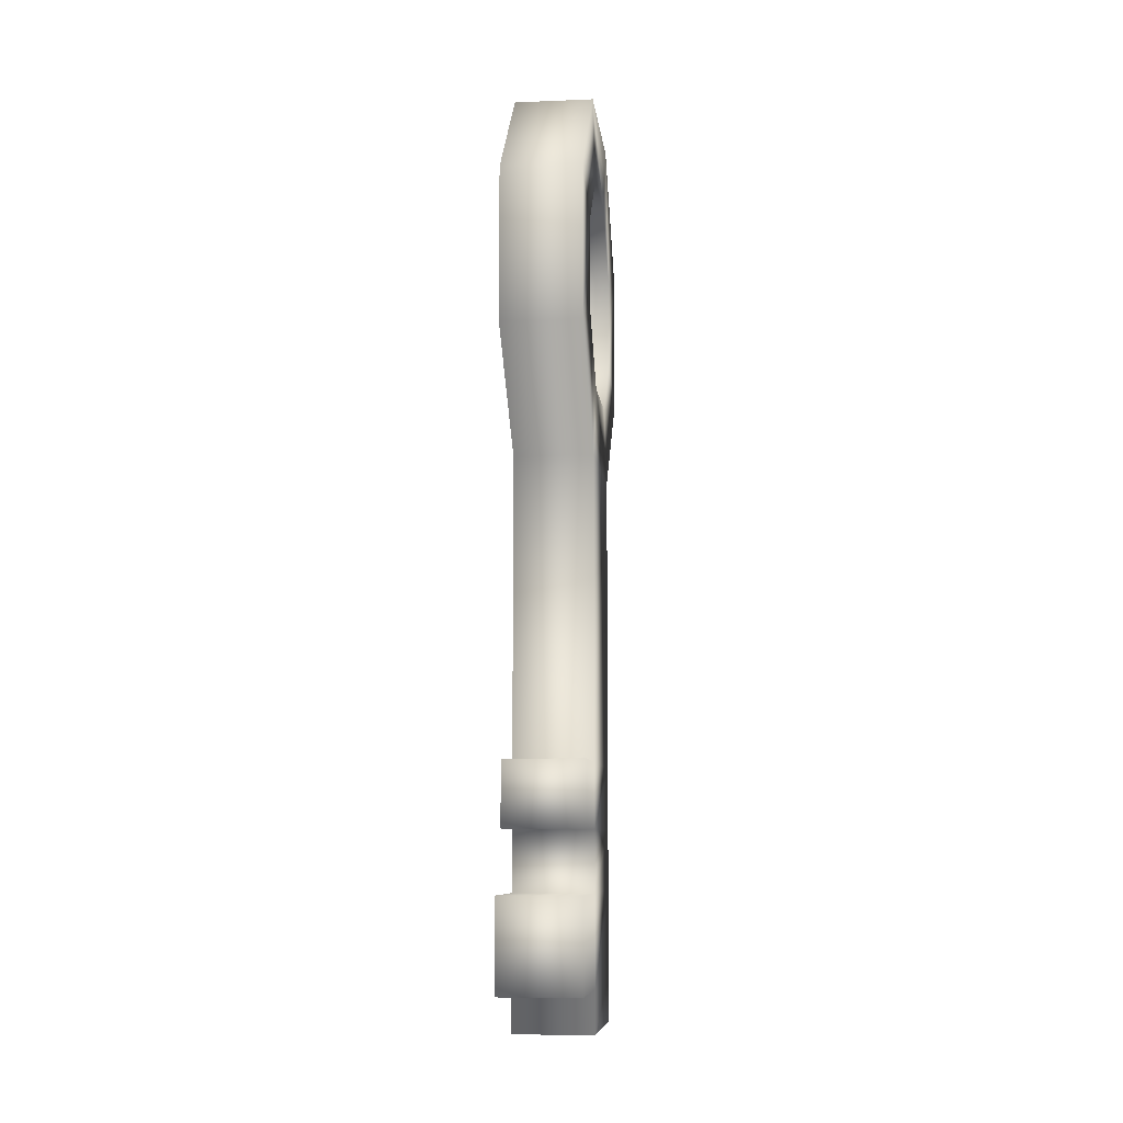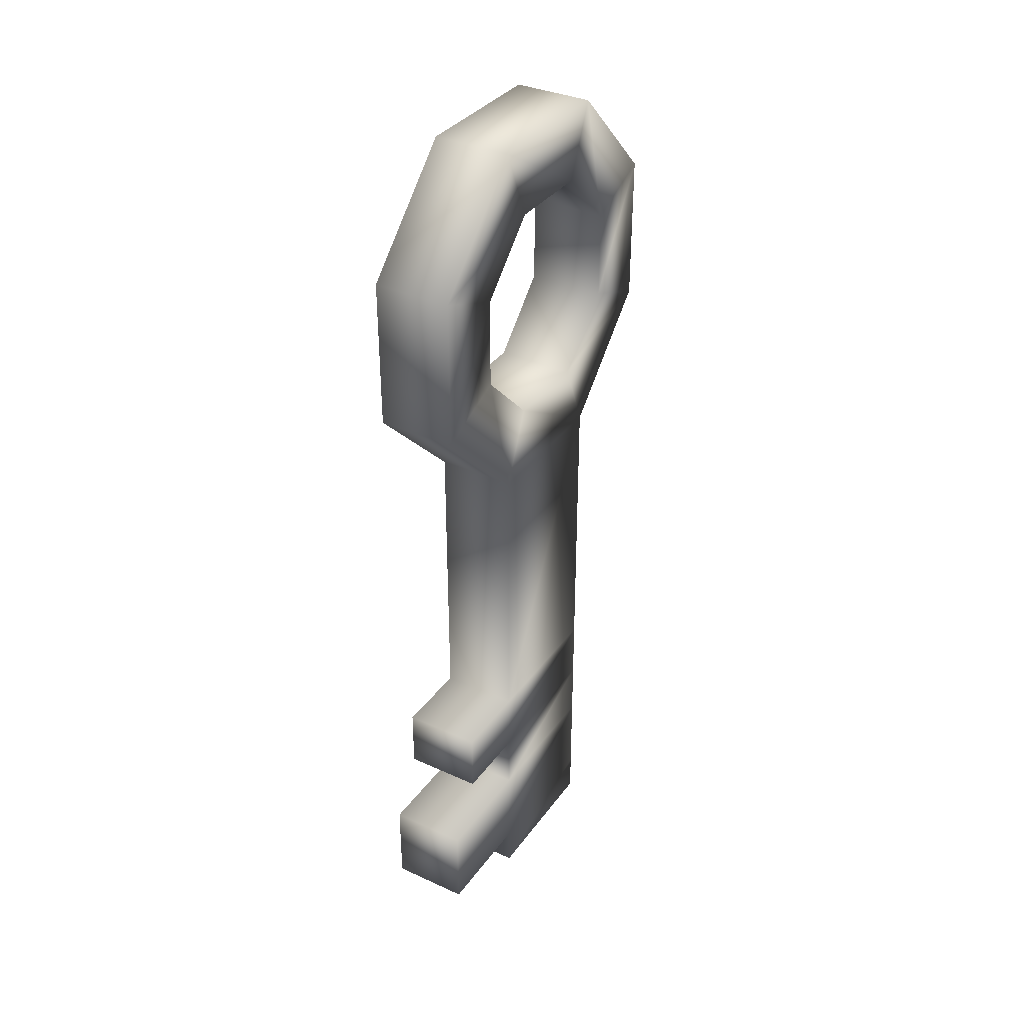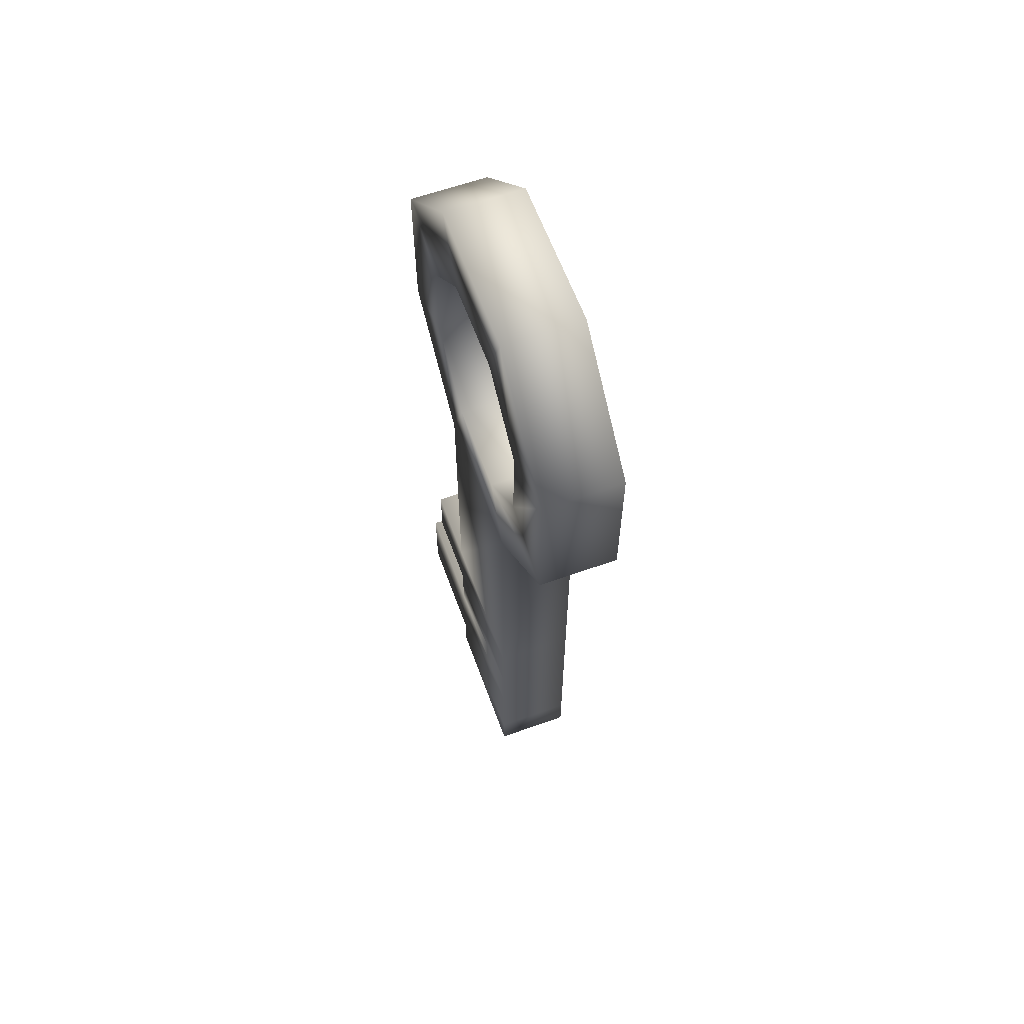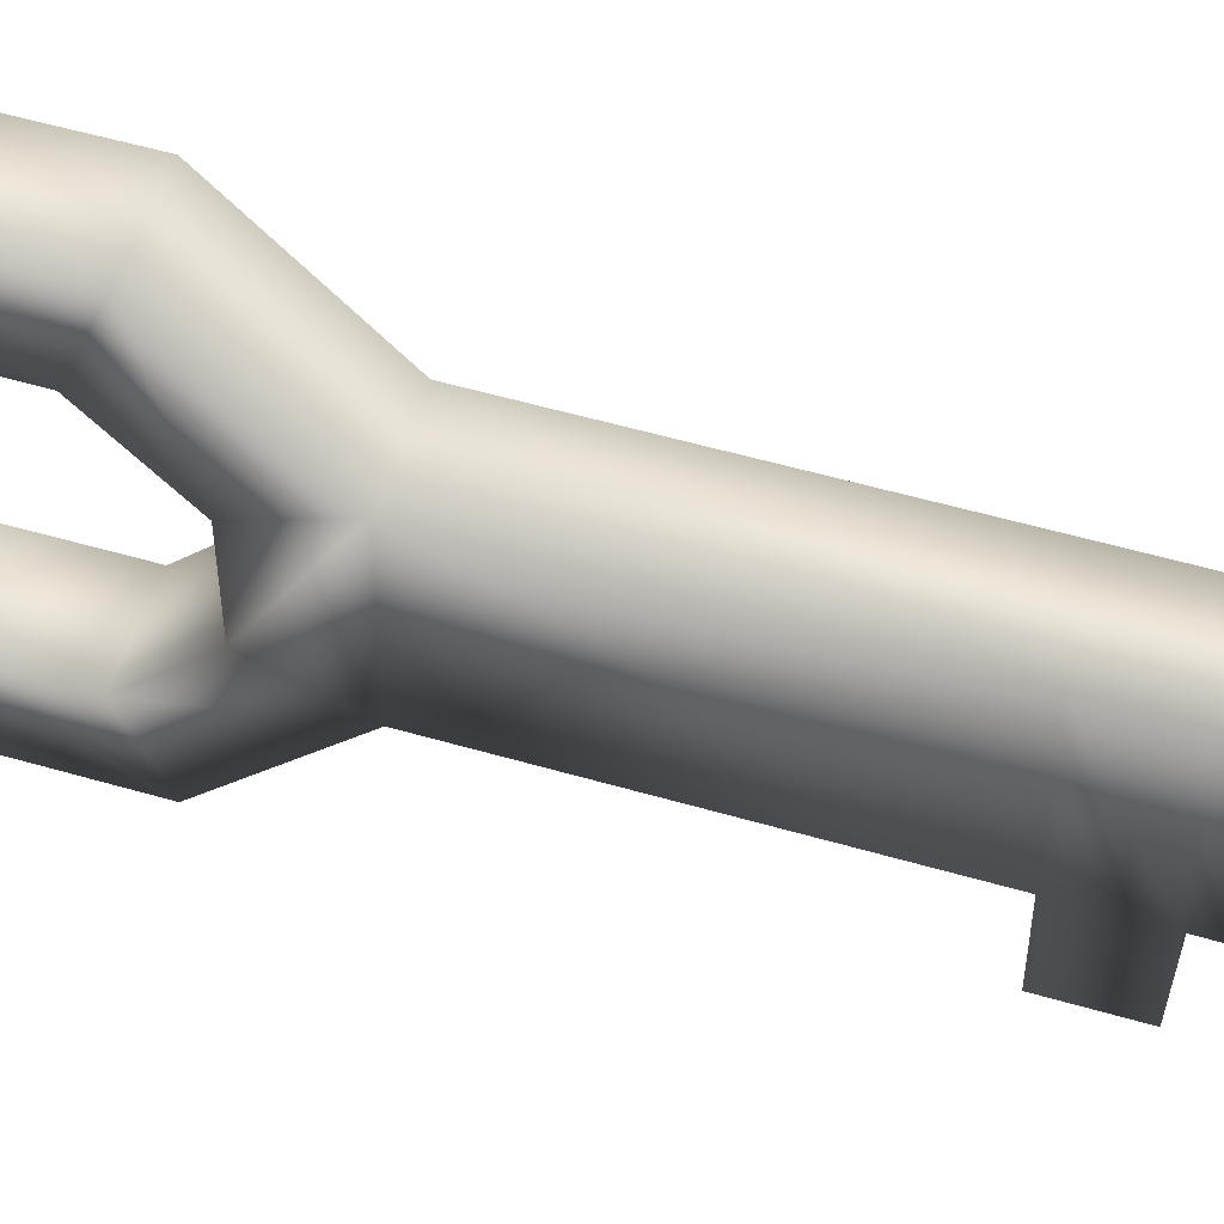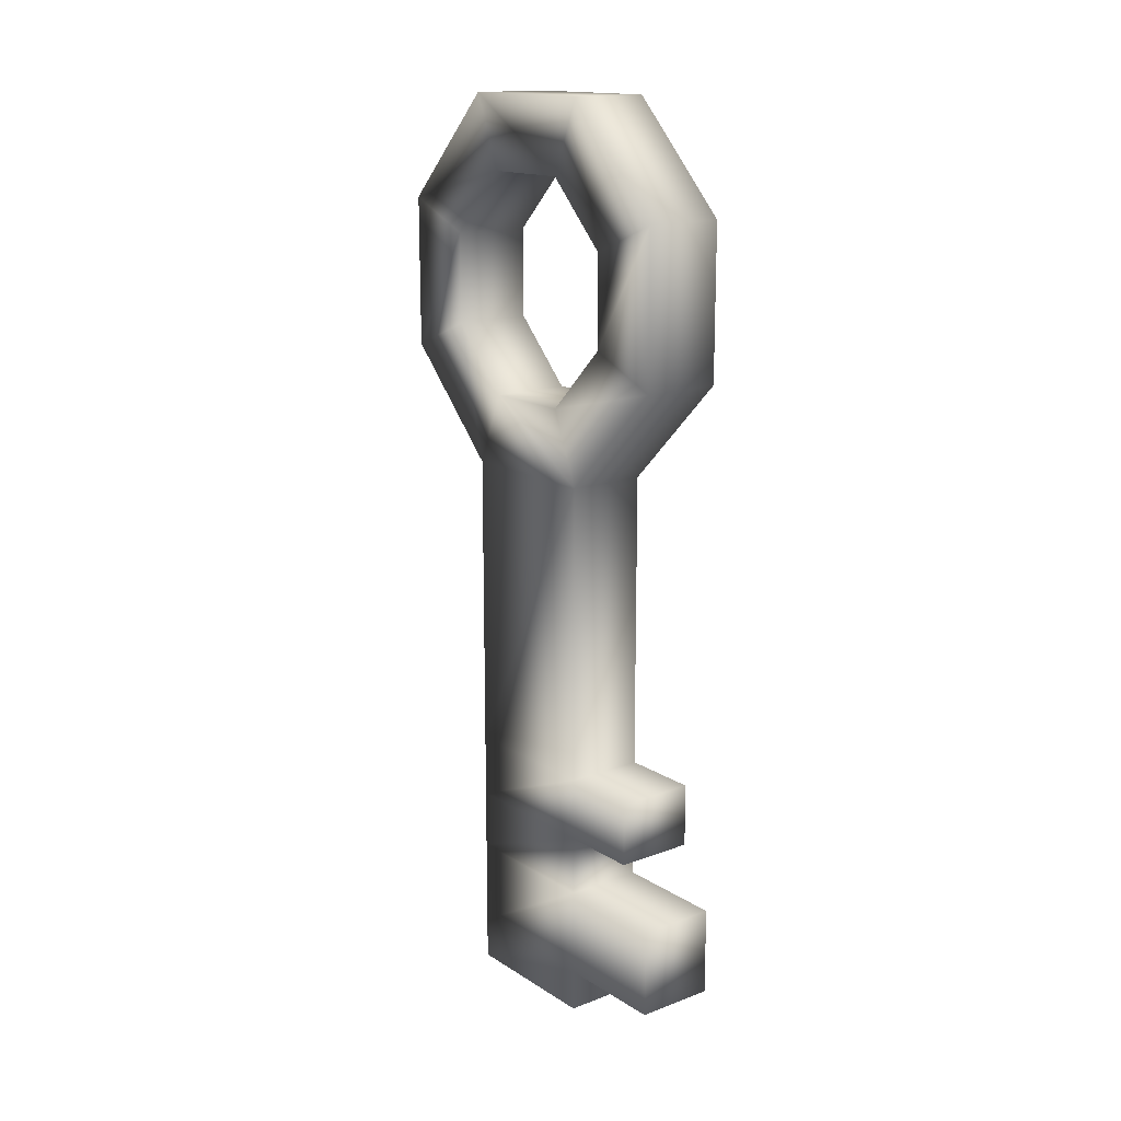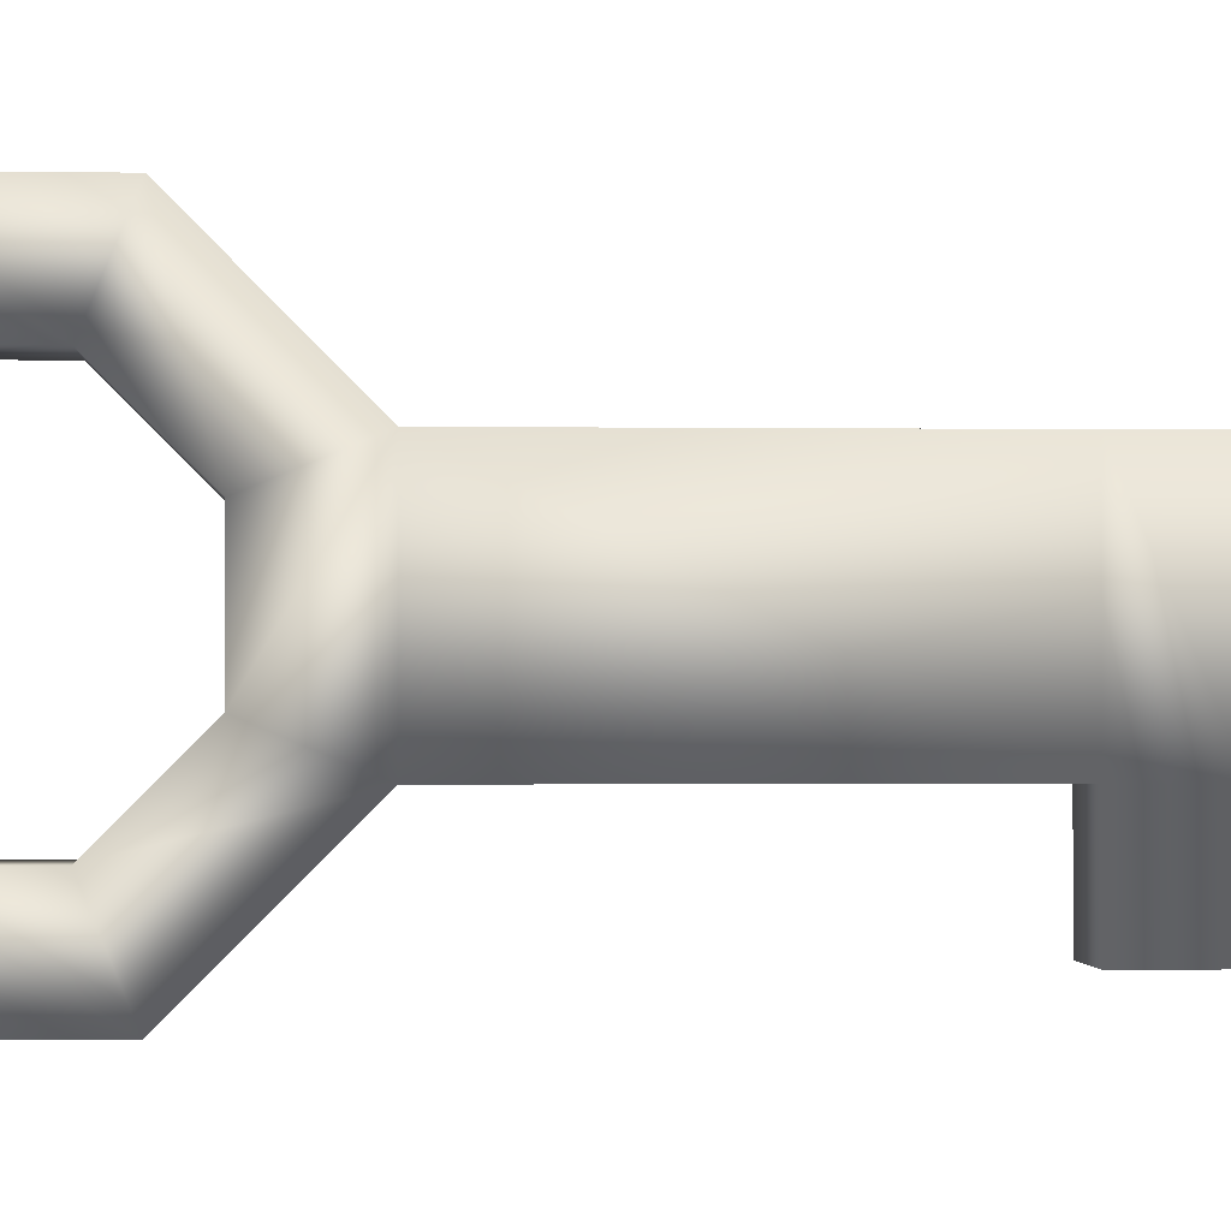
<metadata>
{"format":"obj","ext":"obj","renderer":"f3d","projection":"perspective","resolution":1024,"background":"white","views":[{"elev":-8.7,"azim":-173.8,"up":"+Y"},{"elev":35.2,"azim":-149.0,"up":"+Y"},{"elev":61.6,"azim":-20.0,"up":"+Y"},{"elev":53.2,"azim":-72.6,"up":"+Z"},{"elev":15.7,"azim":142.1,"up":"+Y"},{"elev":-1.4,"azim":-93.2,"up":"+Z"}]}
</metadata>
<code>
o Plane
v -0.005 0.01386 0.01891
v 0.005 0.01386 0.01891
v 0.005 0.00574 0.01079
v -0.005 0.00574 0.01079
v -0.005 0.009567 0.001554
v 0.005 0.009567 0.001554
v 0.005 -0.009567 0.001554
v -0.005 -0.009567 0.001554
v -0.005 -0.00574 0.01079
v 0.005 -0.00574 0.01079
v 0.005 -0.01386 0.01891
v -0.005 -0.01386 0.01891
v -0.005 -0.0231 0.01508
v 0.005 -0.0231 0.01508
v 0.005 -0.0231 0.03422
v -0.005 -0.0231 0.03422
v -0.005 -0.01386 0.03039
v 0.005 -0.01386 0.03039
v 0.005 -0.00574 0.03851
v -0.005 -0.00574 0.03851
v -0.005 -0.009567 0.04775
v 0.005 -0.009567 0.04775
v 0.005 0.009567 0.04775
v -0.005 0.009567 0.04775
v -0.005 0.00574 0.03851
v 0.005 0.00574 0.03851
v 0.005 0.01386 0.03039
v -0.005 0.01386 0.03039
v -0.005 0.0231 0.03422
v 0.005 0.0231 0.03422
v 0.005 0.0231 0.01508
v -0.005 0.0231 0.01508
v 0.005 -0.0931 0.01508
v 0.005 -0.0931 0.03422
v -0.005 -0.0931 0.03422
v -0.005 -0.0931 0.01508
v 0.005 -0.07656 0.01508
v 0.005 -0.08775 0.01508
v 0.005 -0.07656 0.03422
v 0.005 -0.08775 0.03422
v -0.005 -0.07656 0.03422
v -0.005 -0.08775 0.03422
v -0.005 -0.07656 0.01508
v -0.005 -0.08775 0.01508
v 0.005 -0.06902 0.01508
v 0.005 -0.06098 0.01508
v 0.005 -0.06902 0.03422
v 0.005 -0.06098 0.03422
v -0.005 -0.06902 0.03422
v -0.005 -0.06098 0.03422
v -0.005 -0.06902 0.01508
v -0.005 -0.06098 0.01508
v 0.005 -0.06902 0.005084
v -0.005 -0.06902 0.005084
v -0.005 -0.06098 0.005084
v 0.005 -0.06098 0.005084
v 0.005 -0.08775 0.000749
v -0.005 -0.08775 0.000749
v 0.005 -0.07656 0.000749
v -0.005 -0.07656 0.000749
f 1 4 3 2
f 31 2 3 6
f 31 6 5 32
f 1 32 5 4
f 4 5 8 9
f 6 7 8 5
f 6 3 10 7
f 4 9 10 3
f 9 12 11 10
f 7 10 11 14
f 7 14 13 8
f 9 8 13 12
f 12 13 16 17
f 14 11 18 15
f 12 17 18 11
f 17 20 19 18
f 15 18 19 22
f 15 22 21 16
f 17 16 21 20
f 20 21 24 25
f 22 23 24 21
f 22 19 26 23
f 20 25 26 19
f 25 28 27 26
f 23 26 27 30
f 23 30 29 24
f 25 24 29 28
f 32 1 28 29
f 30 31 32 29
f 30 27 2 31
f 28 1 2 27
f 33 34 35 36
f 37 39 40 38
f 38 40 34 33
f 39 41 42 40
f 40 42 35 34
f 41 43 44 42
f 42 44 36 35
f 44 38 33 36
f 14 15 48 46
f 46 48 47 45
f 45 47 39 37
f 15 16 50 48
f 48 50 49 47
f 47 49 41 39
f 16 13 52 50
f 50 52 51 49
f 49 51 43 41
f 13 14 46 52
f 51 45 37 43
f 51 54 53 45
f 46 56 55 52
f 52 55 54 51
f 45 53 56 46
f 44 58 57 38
f 37 59 60 43
f 43 60 58 44
f 38 57 59 37
f 55 56 53 54
f 60 59 57 58

</code>
